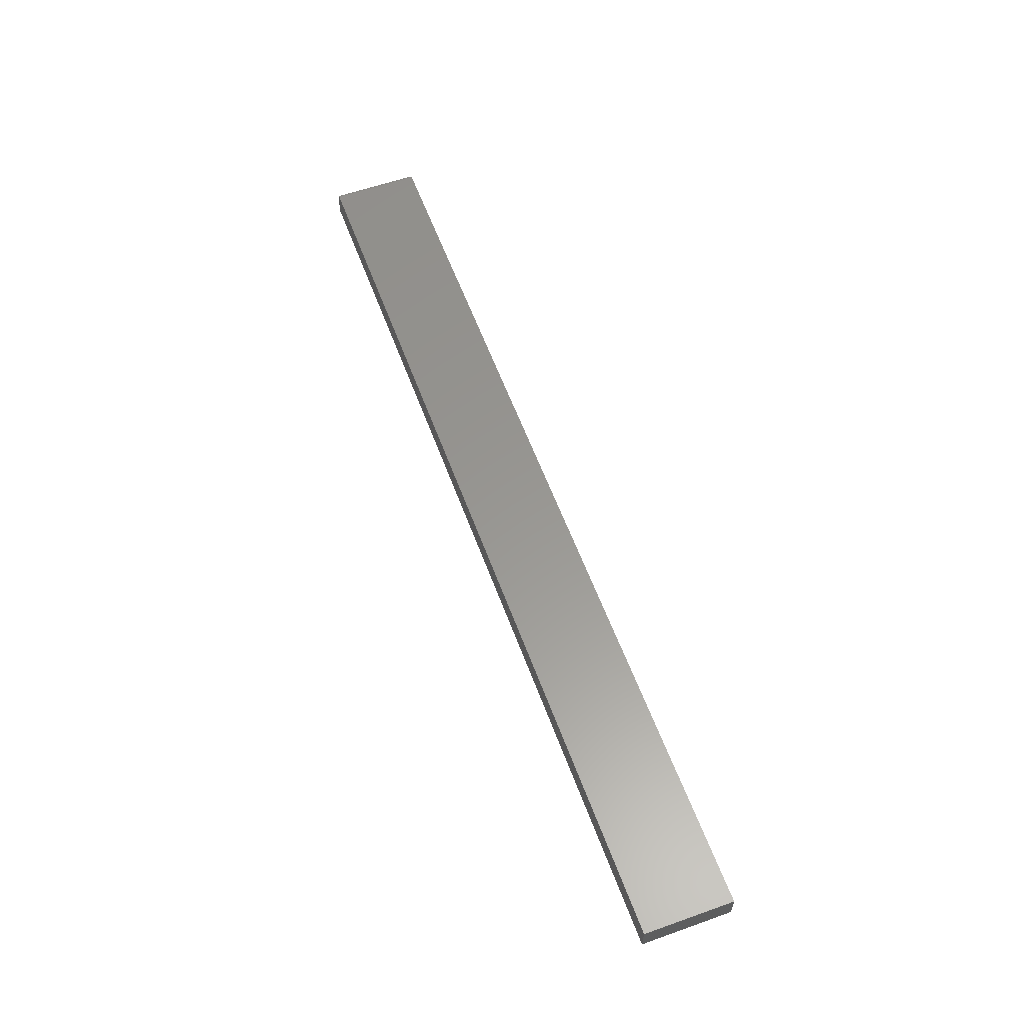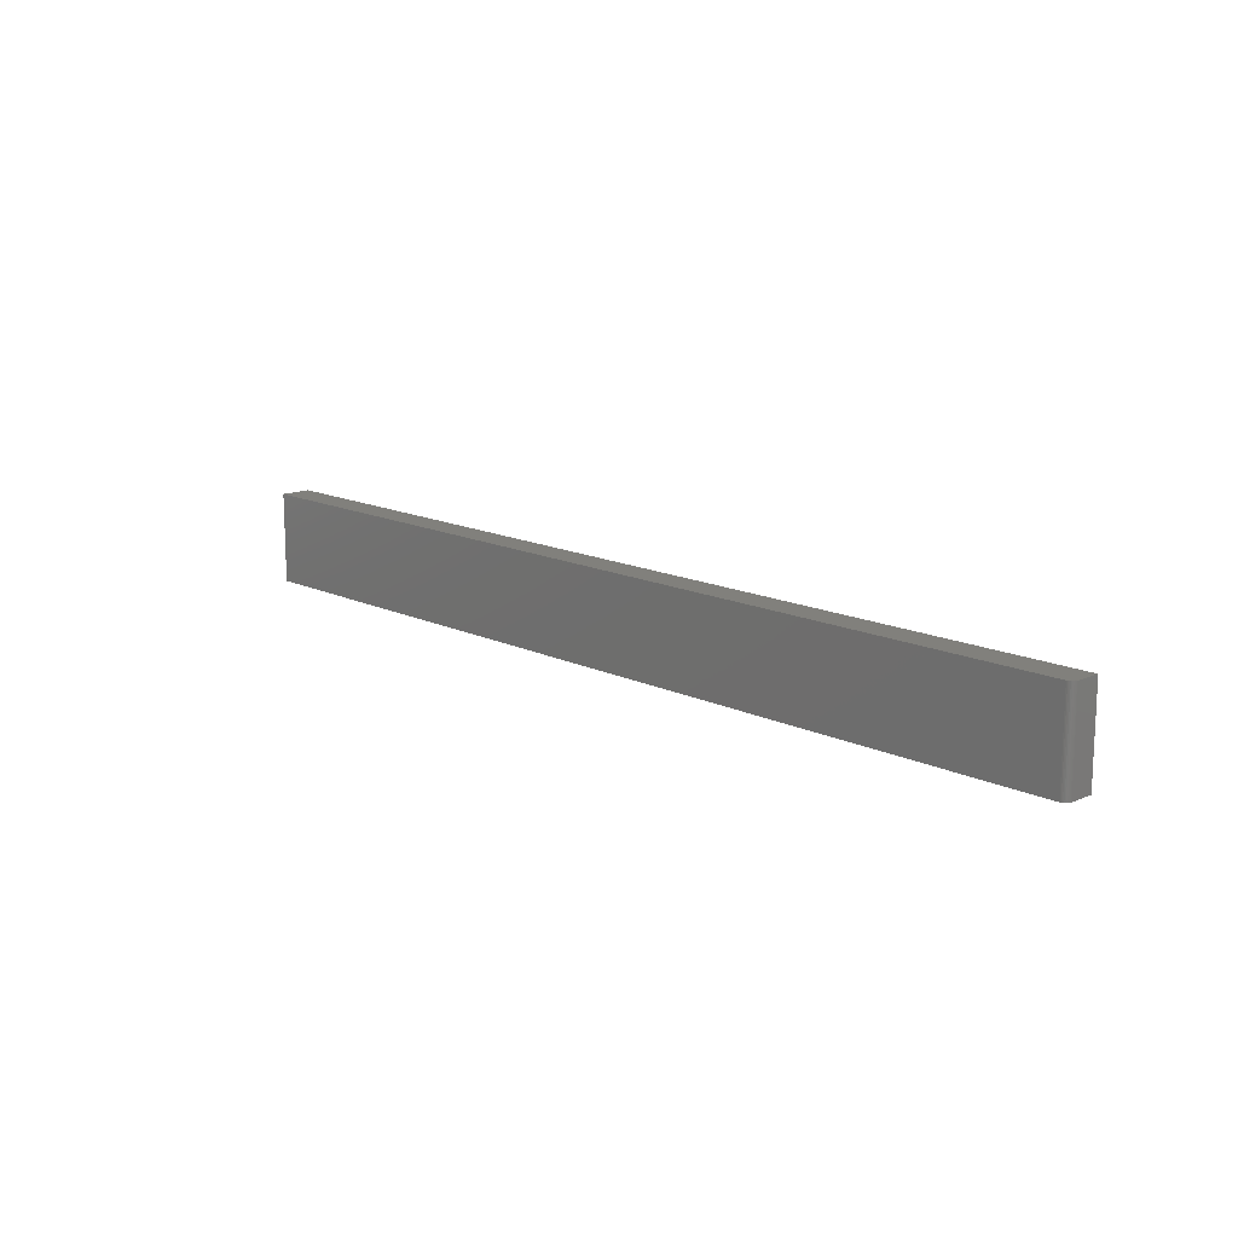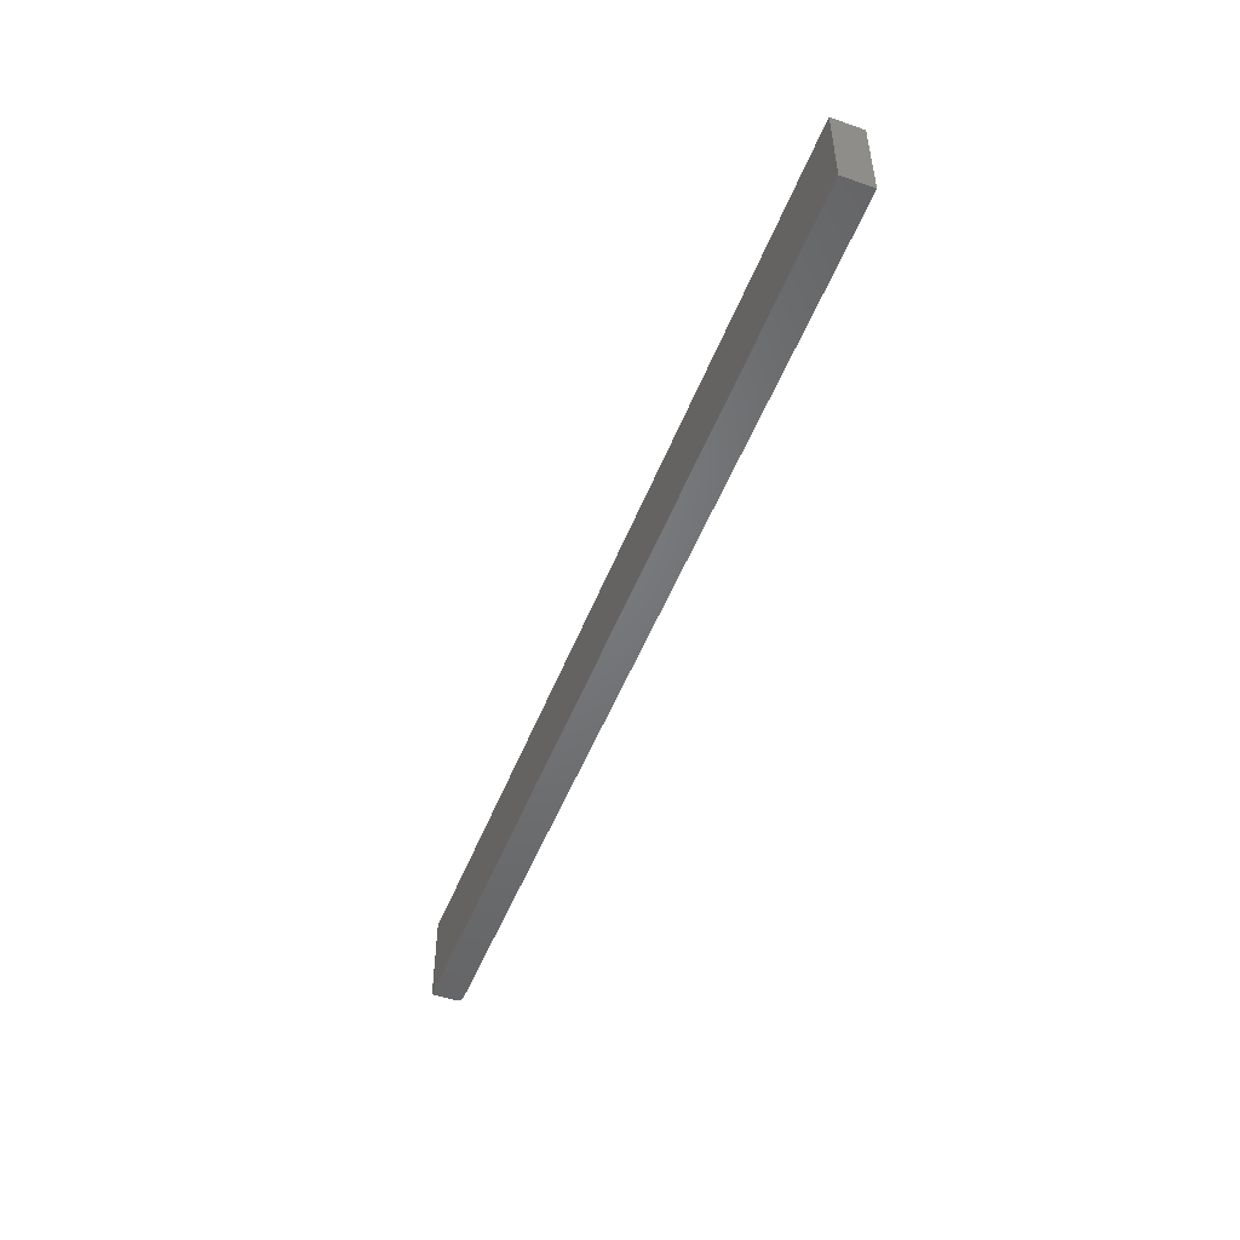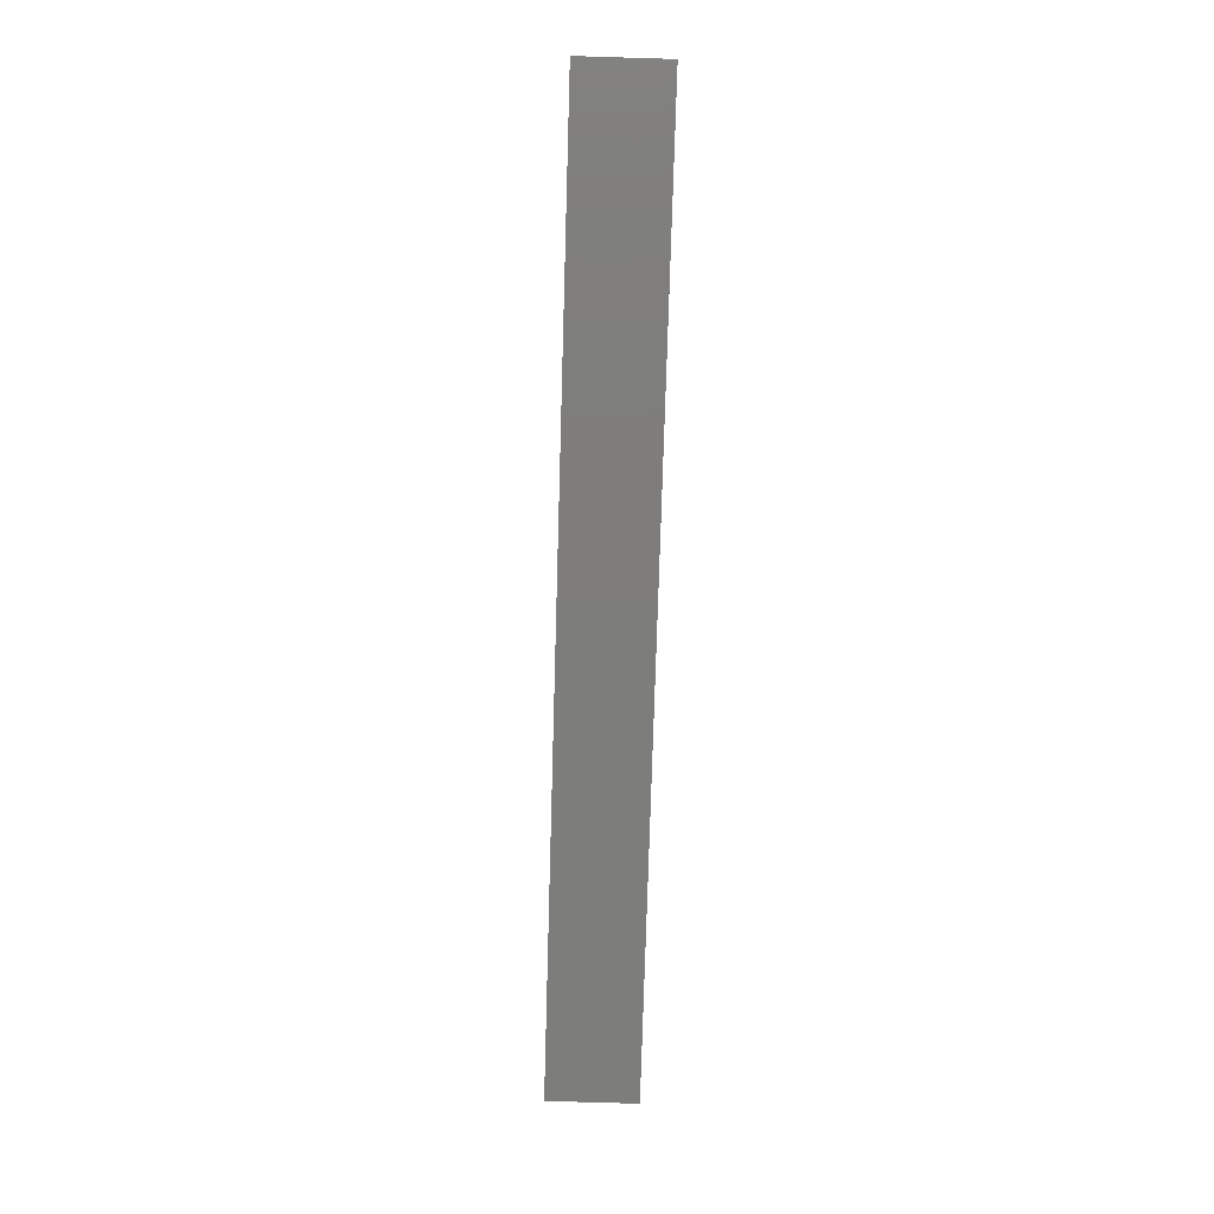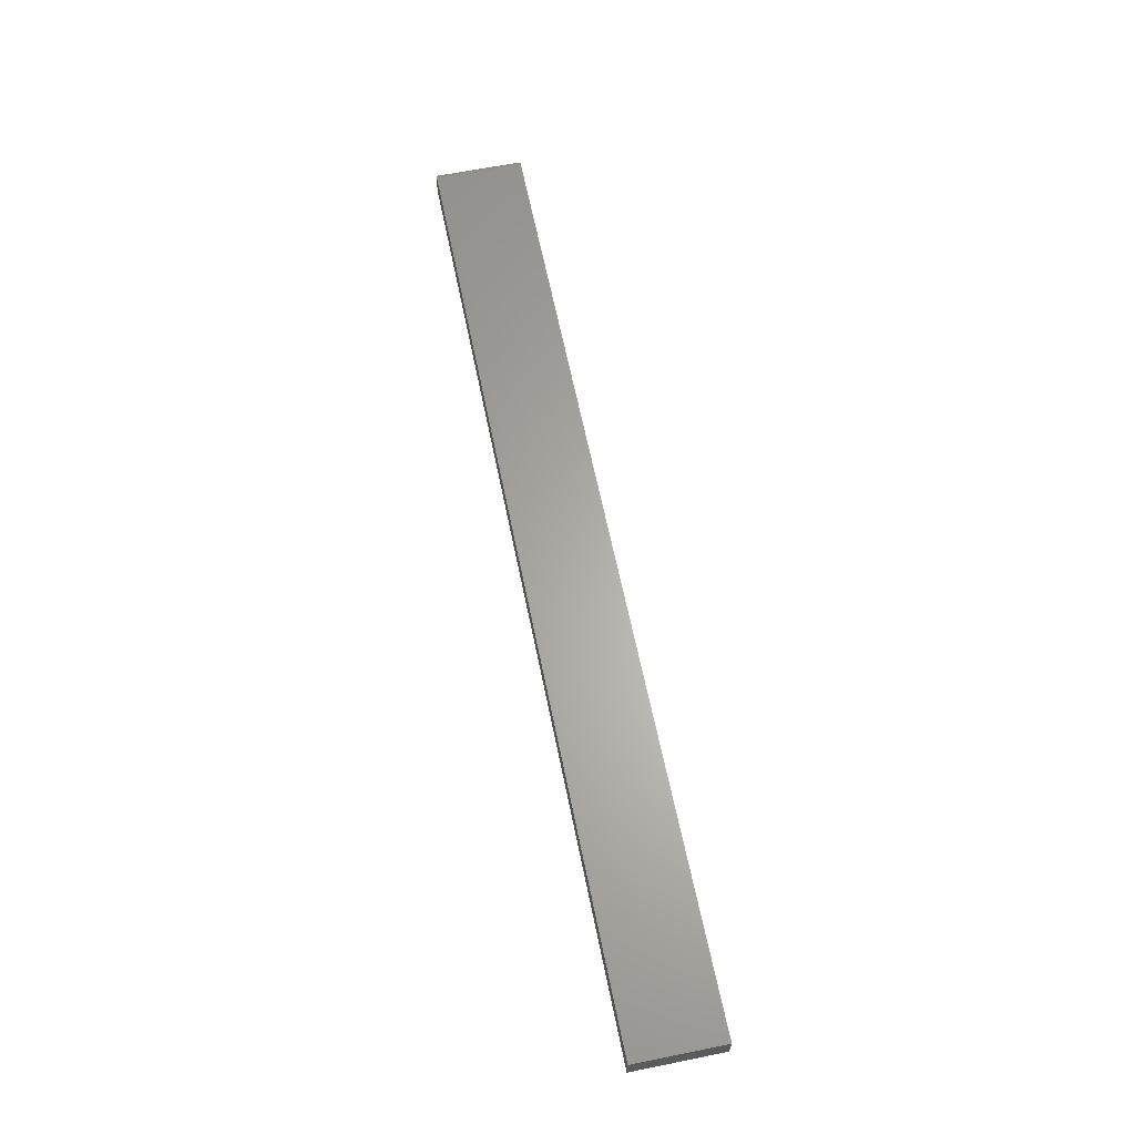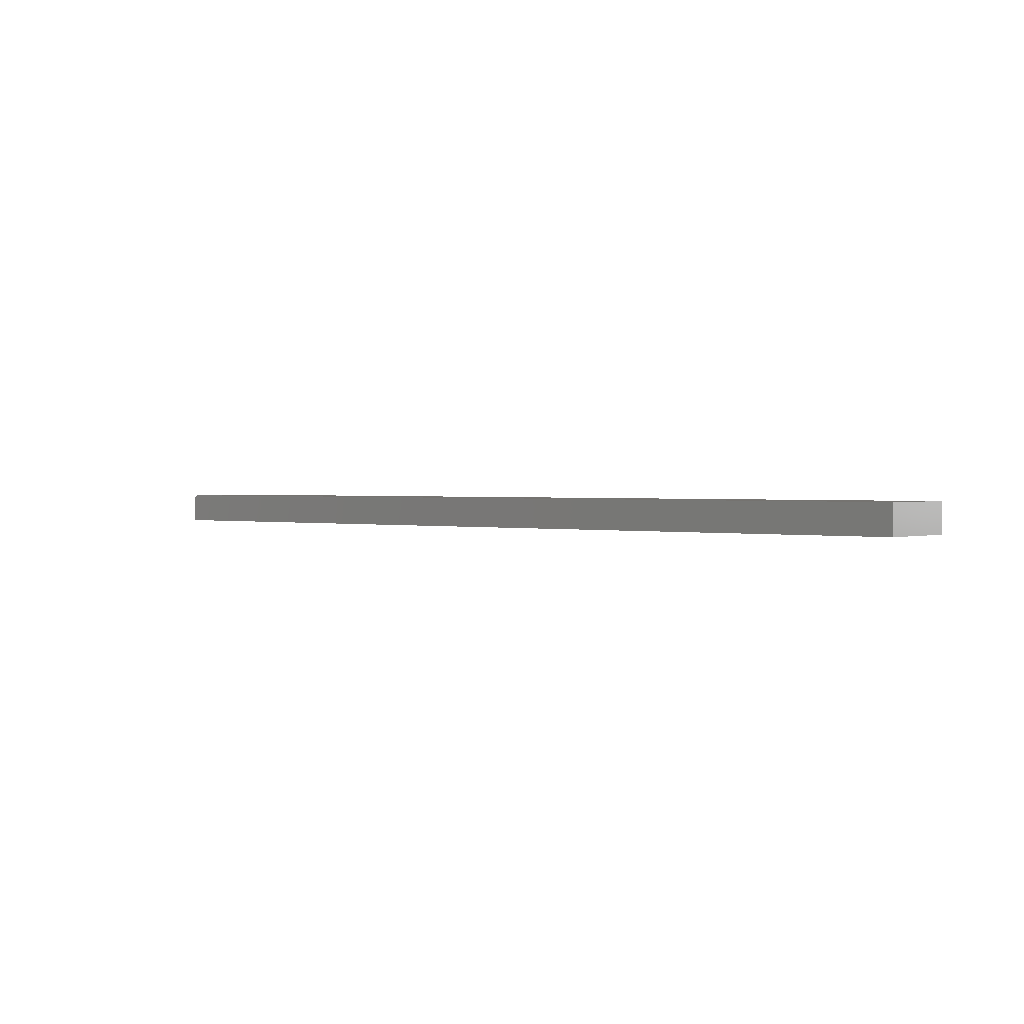
<metadata>
{"format":"stl","ext":"stl","renderer":"f3d","projection":"perspective","resolution":1024,"background":"white","views":[{"elev":58.7,"azim":69.9,"up":"+Y"},{"elev":14.3,"azim":-133.6,"up":"+Z"},{"elev":-50.2,"azim":69.1,"up":"+Z"},{"elev":-76.8,"azim":88.3,"up":"+Y"},{"elev":63.6,"azim":78.5,"up":"+Y"},{"elev":1.1,"azim":41.1,"up":"+Y"}]}
</metadata>
<code>
# stl→obj: 24 verts, 44 faces
v -0.7422 8.674e-19 -0.3672
v -0.7422 7.318e-18 -0.251
v 0.4766 1.362e-16 -0.3672
v 0.4766 1.426e-16 -0.251
v -0.75 -0.03906 -0.251
v -0.75 -0.007812 -0.251
v -0.75 -0.03906 -0.3672
v -0.75 -0.007812 -0.3672
v 0.4766 -0.03906 -0.251
v -0.7437 -0.0001501 -0.251
v -0.7452 -0.0005947 -0.251
v -0.7465 -0.001317 -0.251
v -0.7477 -0.002288 -0.251
v -0.7487 -0.003472 -0.251
v -0.7494 -0.004823 -0.251
v -0.7498 -0.006288 -0.251
v -0.7465 -0.001317 -0.3672
v -0.7437 -0.0001501 -0.3672
v -0.7452 -0.0005947 -0.3672
v -0.7487 -0.003472 -0.3672
v -0.7498 -0.006288 -0.3672
v -0.7494 -0.004823 -0.3672
v 0.4766 -0.03906 -0.3672
v -0.7477 -0.002288 -0.3672
f 1 2 3
f 3 2 4
f 5 6 7
f 7 6 8
f 2 9 4
f 10 11 12
f 10 12 13
f 10 13 14
f 10 14 15
f 10 15 16
f 10 16 6
f 5 9 2
f 5 2 10
f 5 10 6
f 1 17 18
f 17 19 18
f 20 7 8
f 20 8 21
f 20 21 22
f 23 7 20
f 23 20 24
f 23 24 17
f 23 17 1
f 23 1 3
f 2 1 10
f 10 1 18
f 10 18 11
f 11 18 19
f 11 19 12
f 12 19 17
f 12 17 13
f 13 17 24
f 13 24 14
f 14 24 20
f 14 20 15
f 15 20 22
f 15 22 16
f 16 22 21
f 16 21 6
f 6 21 8
f 7 23 5
f 5 23 9
f 23 3 9
f 9 3 4

</code>
